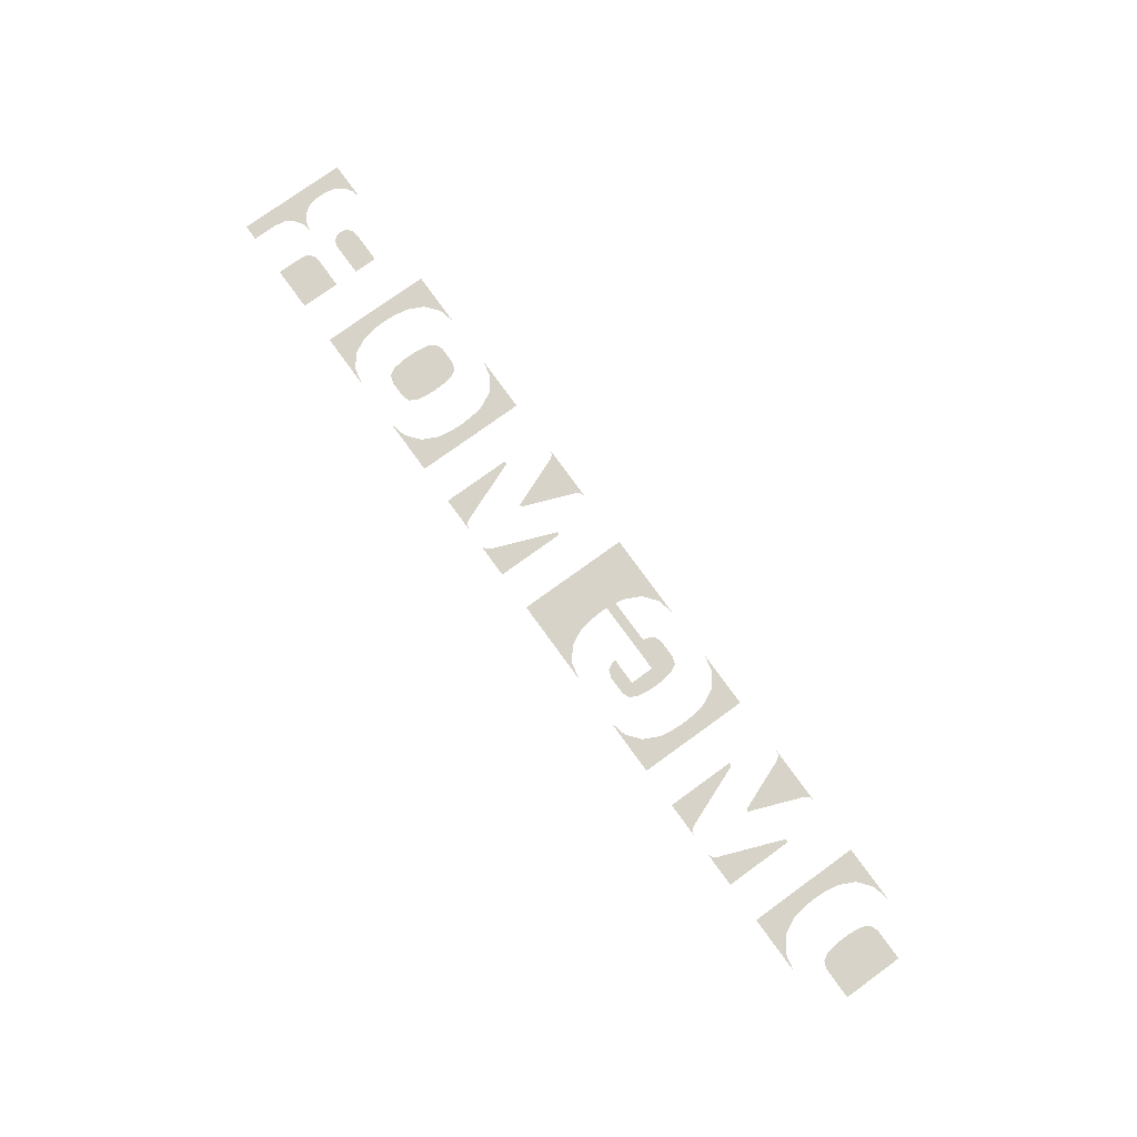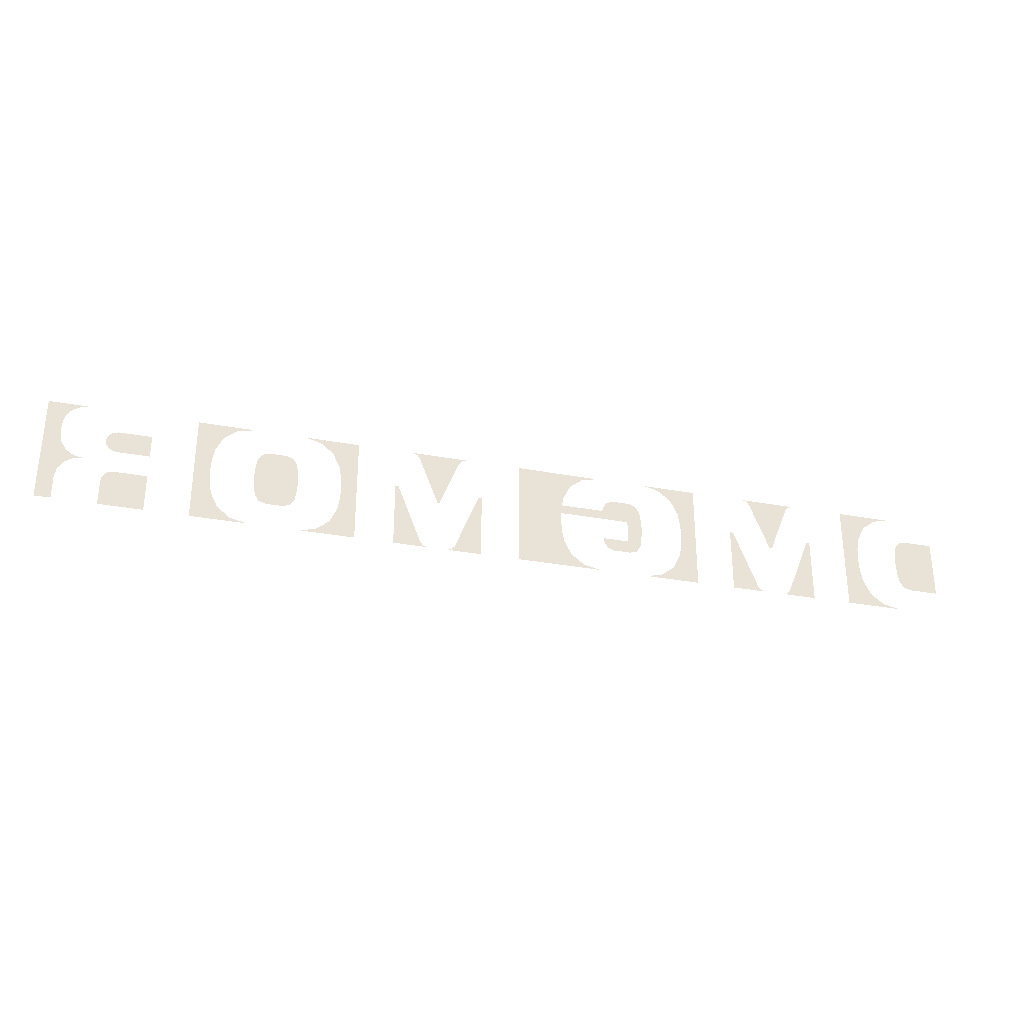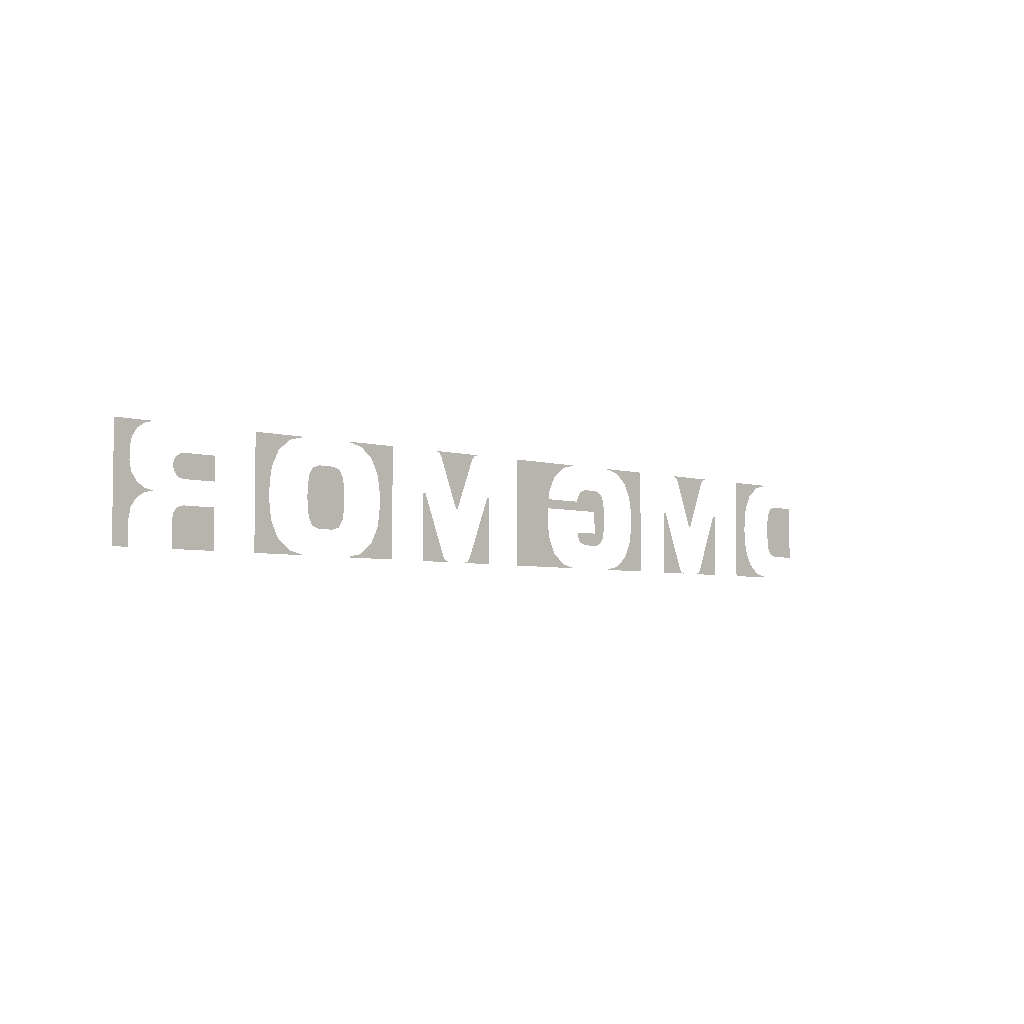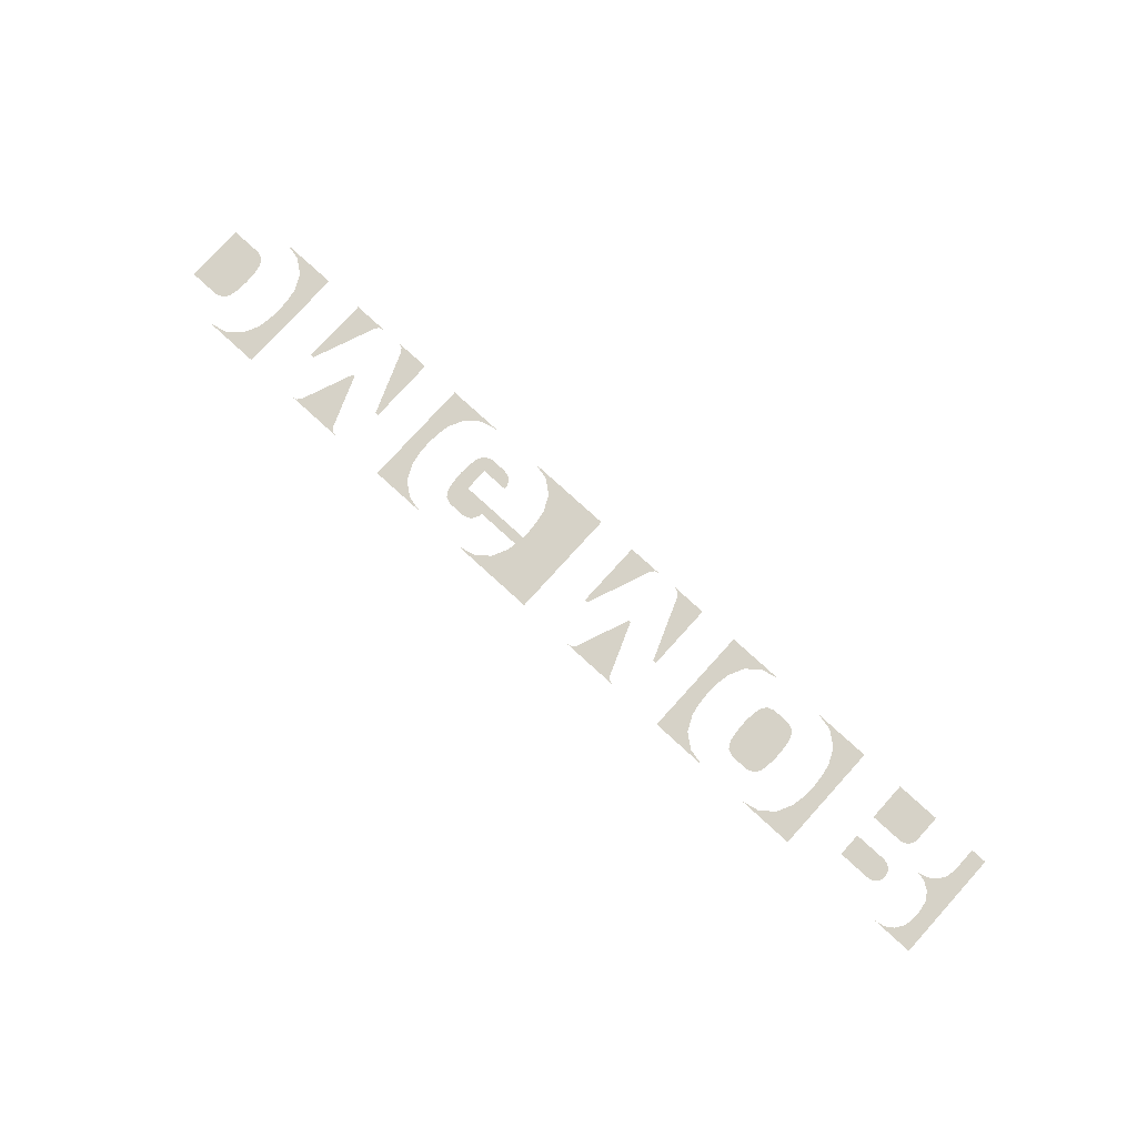
<metadata>
{"format":"obj","ext":"obj","renderer":"f3d","projection":"perspective","resolution":1024,"background":"white","views":[{"elev":76.6,"azim":-125.9,"up":"+Y"},{"elev":-31.3,"azim":165.2,"up":"+Z"},{"elev":-4.5,"azim":135.4,"up":"+Z"},{"elev":78.5,"azim":42.3,"up":"+Y"}]}
</metadata>
<code>
v -2.016 0 0.135
v -2.155 0 0.135
v -2.155 0 -0.135
v -2.016 0 -0.135
v -2.016 0 0.135
v -1.959 0 0.06252
v -1.965 0 0.0934
v -1.983 0 0.1233
v -2.016 0 0.135
v -1.955 0 0
v -1.956 0 0.03134
v -1.959 0 0.06252
v -2.016 0 0.135
v -2.016 0 -0.135
v -1.955 0 0
v -2.016 0 -0.135
v -1.959 0 -0.06252
v -1.956 0 -0.03134
v -1.955 0 0
v -2.016 0 -0.135
v -1.983 0 -0.1233
v -1.965 0 -0.0934
v -1.959 0 -0.06252
v -1.683 0 0.25
v -1.939 0 0.25
v -1.863 0 0.2329
v -1.683 0 0.25
v -1.863 0 0.2329
v -1.803 0 0.1849
v -1.683 0 0.25
v -1.803 0 0.1849
v -1.768 0 0.1154
v -1.683 0 0.25
v -1.768 0 0.1154
v -1.758 0 0.05808
v -1.683 0 0.25
v -1.758 0 0.05808
v -1.755 0 0
v -1.683 0 0.25
v -1.755 0 0
v -1.683 0 -0.25
v -1.683 0 -0.25
v -1.755 0 0
v -1.758 0 -0.05808
v -1.683 0 -0.25
v -1.758 0 -0.05808
v -1.768 0 -0.1154
v -1.683 0 -0.25
v -1.768 0 -0.1154
v -1.803 0 -0.1849
v -1.683 0 -0.25
v -1.803 0 -0.1849
v -1.863 0 -0.2329
v -1.683 0 -0.25
v -1.863 0 -0.2329
v -1.939 0 -0.25
v -1.503 0 -0.25
v -1.378 0 -0.2261
v -1.488 0 0.055
v -1.503 0 0.055
v -1.503 0 -0.25
v -1.365 0 -0.2435
v -1.378 0 -0.2261
v -1.503 0 -0.25
v -1.343 0 -0.25
v -1.365 0 -0.2435
v -1.406 0 0.2435
v -1.188 0 0.2435
v -1.166 0 0.25
v -1.428 0 0.25
v -1.406 0 0.2435
v -1.393 0 0.2261
v -1.201 0 0.2261
v -1.188 0 0.2435
v -1.393 0 0.2261
v -1.302 0 -0.005
v -1.292 0 -0.005
v -1.201 0 0.2261
v -1.091 0 -0.25
v -1.091 0 0.055
v -1.106 0 0.055
v -1.216 0 -0.2261
v -1.091 0 -0.25
v -1.216 0 -0.2261
v -1.229 0 -0.2435
v -1.091 0 -0.25
v -1.229 0 -0.2435
v -1.251 0 -0.25
v -0.911 0 0.25
v -0.7307 0 0.2329
v -0.6552 0 0.25
v -0.911 0 0.25
v -0.7914 0 0.1849
v -0.7307 0 0.2329
v -0.911 0 0.25
v -0.8255 0 0.1154
v -0.7914 0 0.1849
v -0.911 0 0.25
v -0.8356 0 0.05808
v -0.8255 0 0.1154
v -0.911 0 0.25
v -0.839 0 0
v -0.8356 0 0.05808
v -0.911 0 0.25
v -0.911 0 -0.25
v -0.839 0 0
v -0.911 0 -0.25
v -0.8356 0 -0.05808
v -0.839 0 0
v -0.911 0 -0.25
v -0.8255 0 -0.1154
v -0.8356 0 -0.05808
v -0.911 0 -0.25
v -0.7914 0 -0.1849
v -0.8255 0 -0.1154
v -0.911 0 -0.25
v -0.7307 0 -0.2329
v -0.7914 0 -0.1849
v -0.911 0 -0.25
v -0.6552 0 -0.25
v -0.7307 0 -0.2329
v -0.569 0 -0.075
v -0.4671 0 -0.1233
v -0.4488 0 -0.0934
v -0.4476 0 -0.075
v -0.569 0 -0.075
v -0.5778 0 -0.135
v -0.5002 0 -0.135
v -0.4671 0 -0.1233
v -0.569 0 -0.075
v -0.6292 0 -0.0934
v -0.6109 0 -0.1233
v -0.5778 0 -0.135
v -0.569 0 -0.075
v -0.6379 0 -0.03089
v -0.6347 0 -0.0623
v -0.6292 0 -0.0934
v -0.569 0 -0.075
v -0.6398 0 0.000625
v -0.6379 0 -0.03089
v -0.569 0 0.03147
v -0.6379 0 0.03172
v -0.6398 0 0.000625
v -0.569 0 -0.075
v -0.569 0 0.03147
v -0.6292 0 0.0934
v -0.6346 0 0.06271
v -0.6379 0 0.03172
v -0.569 0 0.03147
v -0.5778 0 0.135
v -0.6109 0 0.1233
v -0.6292 0 0.0934
v -0.569 0 0.03147
v -0.4671 0 0.1233
v -0.5002 0 0.135
v -0.5778 0 0.135
v -0.569 0 0.03147
v -0.4456 0 0.075
v -0.4488 0 0.0934
v -0.4671 0 0.1233
v -0.569 0 0.03147
v -0.239 0 0.03147
v -0.2454 0 0.075
v -0.4456 0 0.075
v -0.033 0 0.25
v -0.4228 0 0.25
v -0.3473 0 0.2329
v -0.033 0 0.25
v -0.3473 0 0.2329
v -0.2866 0 0.1849
v -0.033 0 0.25
v -0.2866 0 0.1849
v -0.2525 0 0.1154
v -0.033 0 0.25
v -0.2525 0 0.1154
v -0.2454 0 0.075
v -0.033 0 0.25
v -0.2454 0 0.075
v -0.239 0 0.03147
v -0.033 0 0.25
v -0.239 0 0.03147
v -0.239 0 0
v -0.033 0 0.25
v -0.239 0 0
v -0.2424 0 -0.05808
v -0.033 0 -0.25
v -0.033 0 -0.25
v -0.2424 0 -0.05808
v -0.2525 0 -0.1154
v -0.033 0 -0.25
v -0.2525 0 -0.1154
v -0.2866 0 -0.1849
v -0.033 0 -0.25
v -0.2866 0 -0.1849
v -0.3473 0 -0.2329
v -0.033 0 -0.25
v -0.3473 0 -0.2329
v -0.4228 0 -0.25
v 0.147 0 -0.25
v 0.2717 0 -0.2261
v 0.1619 0 0.055
v 0.147 0 0.055
v 0.147 0 -0.25
v 0.2855 0 -0.2435
v 0.2717 0 -0.2261
v 0.147 0 -0.25
v 0.3066 0 -0.25
v 0.2855 0 -0.2435
v 0.2437 0 0.2435
v 0.4623 0 0.2435
v 0.4835 0 0.25
v 0.2225 0 0.25
v 0.2437 0 0.2435
v 0.2574 0 0.2261
v 0.4486 0 0.2261
v 0.4623 0 0.2435
v 0.2574 0 0.2261
v 0.3477 0 -0.005
v 0.3583 0 -0.005
v 0.4486 0 0.2261
v 0.559 0 -0.25
v 0.559 0 0.055
v 0.5441 0 0.055
v 0.4343 0 -0.2261
v 0.559 0 -0.25
v 0.4343 0 -0.2261
v 0.4205 0 -0.2435
v 0.559 0 -0.25
v 0.4205 0 -0.2435
v 0.3994 0 -0.25
v 0.739 0 0.25
v 0.9193 0 0.2329
v 0.9948 0 0.25
v 0.739 0 0.25
v 0.8586 0 0.1849
v 0.9193 0 0.2329
v 0.739 0 0.25
v 0.8245 0 0.1154
v 0.8586 0 0.1849
v 0.739 0 0.25
v 0.8144 0 0.05808
v 0.8245 0 0.1154
v 0.739 0 0.25
v 0.811 0 0
v 0.8144 0 0.05808
v 0.739 0 0.25
v 0.739 0 -0.25
v 0.811 0 0
v 0.739 0 -0.25
v 0.8144 0 -0.05808
v 0.811 0 0
v 0.739 0 -0.25
v 0.8245 0 -0.1154
v 0.8144 0 -0.05808
v 0.739 0 -0.25
v 0.8586 0 -0.1849
v 0.8245 0 -0.1154
v 0.739 0 -0.25
v 0.9193 0 -0.2329
v 0.8586 0 -0.1849
v 0.739 0 -0.25
v 0.9948 0 -0.25
v 0.9193 0 -0.2329
v 1.039 0 0.1233
v 1.183 0 0.1233
v 1.15 0 0.135
v 1.072 0 0.135
v 1.039 0 0.1233
v 1.021 0 0.0934
v 1.201 0 0.0934
v 1.183 0 0.1233
v 1.015 0 0.06252
v 1.207 0 0.06252
v 1.201 0 0.0934
v 1.021 0 0.0934
v 1.015 0 0.06252
v 1.012 0 0.03134
v 1.21 0 0.03134
v 1.207 0 0.06252
v 1.011 0 0
v 1.211 0 0
v 1.21 0 0.03134
v 1.012 0 0.03134
v 1.011 0 0
v 1.012 0 -0.03134
v 1.21 0 -0.03134
v 1.211 0 0
v 1.015 0 -0.06252
v 1.207 0 -0.06252
v 1.21 0 -0.03134
v 1.012 0 -0.03134
v 1.015 0 -0.06252
v 1.021 0 -0.0934
v 1.201 0 -0.0934
v 1.207 0 -0.06252
v 1.039 0 -0.1233
v 1.183 0 -0.1233
v 1.201 0 -0.0934
v 1.021 0 -0.0934
v 1.039 0 -0.1233
v 1.072 0 -0.135
v 1.15 0 -0.135
v 1.183 0 -0.1233
v 1.483 0 0.25
v 1.227 0 0.25
v 1.303 0 0.2329
v 1.483 0 0.25
v 1.303 0 0.2329
v 1.363 0 0.1849
v 1.483 0 0.25
v 1.363 0 0.1849
v 1.398 0 0.1154
v 1.483 0 0.25
v 1.398 0 0.1154
v 1.408 0 0.05808
v 1.483 0 0.25
v 1.408 0 0.05808
v 1.411 0 0
v 1.483 0 0.25
v 1.411 0 0
v 1.483 0 -0.25
v 1.483 0 -0.25
v 1.411 0 0
v 1.408 0 -0.05808
v 1.483 0 -0.25
v 1.408 0 -0.05808
v 1.398 0 -0.1154
v 1.483 0 -0.25
v 1.398 0 -0.1154
v 1.363 0 -0.1849
v 1.483 0 -0.25
v 1.363 0 -0.1849
v 1.303 0 -0.2329
v 1.483 0 -0.25
v 1.303 0 -0.2329
v 1.227 0 -0.25
v 1.831 0 0.135
v 1.683 0 0.135
v 1.683 0 0.03
v 1.831 0 0.03
v 1.831 0 0.135
v 1.831 0 0.03
v 1.851 0 0.03399
v 1.851 0 0.131
v 1.868 0 0.1196
v 1.851 0 0.131
v 1.851 0 0.03399
v 1.868 0 0.04537
v 1.868 0 0.1196
v 1.868 0 0.04537
v 1.879 0 0.06241
v 1.879 0 0.1026
v 1.883 0 0.0825
v 1.879 0 0.1026
v 1.879 0 0.06241
v 1.683 0 -0.25
v 1.851 0 -0.07899
v 1.831 0 -0.075
v 1.683 0 -0.075
v 1.683 0 -0.25
v 1.879 0 -0.1074
v 1.868 0 -0.09037
v 1.851 0 -0.07899
v 1.683 0 -0.25
v 1.883 0 -0.25
v 1.883 0 -0.1275
v 1.879 0 -0.1074
v 1.97 0 -0.025
v 2.014 0 -0.03356
v 2.014 0 -0.01644
v 2.05 0 0.00795
v 2.014 0 -0.01644
v 2.014 0 -0.03356
v 2.05 0 -0.05795
v 2.05 0 0.00795
v 2.05 0 -0.05795
v 2.074 0 -0.09445
v 2.074 0 0.04445
v 2.083 0 0.0875
v 2.074 0 0.04445
v 2.074 0 -0.09445
v 2.083 0 -0.1375
v 2.155 0 0.25
v 1.97 0 0.25
v 2.014 0 0.2414
v 2.155 0 0.25
v 2.014 0 0.2414
v 2.05 0 0.217
v 2.155 0 0.25
v 2.05 0 0.217
v 2.074 0 0.1805
v 2.155 0 0.25
v 2.074 0 0.1805
v 2.083 0 0.1375
v 2.155 0 0.25
v 2.083 0 0.1375
v 2.083 0 0.0875
v 2.155 0 0.25
v 2.083 0 0.0875
v 2.083 0 -0.1375
v 2.155 0 -0.25
v 2.155 0 -0.25
v 2.083 0 -0.1375
v 2.083 0 -0.25
g mesh18211
f 1 2 3
f 3 4 1
f 5 6 7
f 7 8 5
f 9 10 11
f 11 12 9
f 13 14 15
f 16 17 18
f 18 19 16
f 20 21 22
f 22 23 20
f 24 25 26
f 27 28 29
f 30 31 32
f 33 34 35
f 36 37 38
f 39 40 41
f 42 43 44
f 45 46 47
f 48 49 50
f 51 52 53
f 54 55 56
f 57 58 59
f 59 60 57
f 61 62 63
f 64 65 66
f 67 68 69
f 69 70 67
f 71 72 73
f 73 74 71
f 75 76 77
f 77 78 75
f 79 80 81
f 81 82 79
f 83 84 85
f 86 87 88
f 89 90 91
f 92 93 94
f 95 96 97
f 98 99 100
f 101 102 103
f 104 105 106
f 107 108 109
f 110 111 112
f 113 114 115
f 116 117 118
f 119 120 121
f 122 123 124
f 124 125 122
f 126 127 128
f 128 129 126
f 130 131 132
f 132 133 130
f 134 135 136
f 136 137 134
f 138 139 140
f 141 142 143
f 143 144 141
f 145 146 147
f 147 148 145
f 149 150 151
f 151 152 149
f 153 154 155
f 155 156 153
f 157 158 159
f 159 160 157
f 161 162 163
f 163 164 161
f 165 166 167
f 168 169 170
f 171 172 173
f 174 175 176
f 177 178 179
f 180 181 182
f 183 184 185
f 185 186 183
f 187 188 189
f 190 191 192
f 193 194 195
f 196 197 198
f 199 200 201
f 201 202 199
f 203 204 205
f 206 207 208
f 209 210 211
f 211 212 209
f 213 214 215
f 215 216 213
f 217 218 219
f 219 220 217
f 221 222 223
f 223 224 221
f 225 226 227
f 228 229 230
f 231 232 233
f 234 235 236
f 237 238 239
f 240 241 242
f 243 244 245
f 246 247 248
f 249 250 251
f 252 253 254
f 255 256 257
f 258 259 260
f 261 262 263
f 264 265 266
f 266 267 264
f 268 269 270
f 270 271 268
f 272 273 274
f 274 275 272
f 276 277 278
f 278 279 276
f 280 281 282
f 282 283 280
f 284 285 286
f 286 287 284
f 288 289 290
f 290 291 288
f 292 293 294
f 294 295 292
f 296 297 298
f 298 299 296
f 300 301 302
f 302 303 300
f 304 305 306
f 307 308 309
f 310 311 312
f 313 314 315
f 316 317 318
f 319 320 321
f 322 323 324
f 325 326 327
f 328 329 330
f 331 332 333
f 334 335 336
f 337 338 339
f 339 340 337
f 341 342 343
f 343 344 341
f 345 346 347
f 347 348 345
f 349 350 351
f 351 352 349
f 353 354 355
f 356 357 358
f 358 359 356
f 360 361 362
f 362 363 360
f 364 365 366
f 366 367 364
f 368 369 370
f 371 372 373
f 373 374 371
f 375 376 377
f 377 378 375
f 379 380 381
f 381 382 379
f 383 384 385
f 386 387 388
f 389 390 391
f 392 393 394
f 395 396 397
f 398 399 400
f 400 401 398
f 402 403 404

</code>
